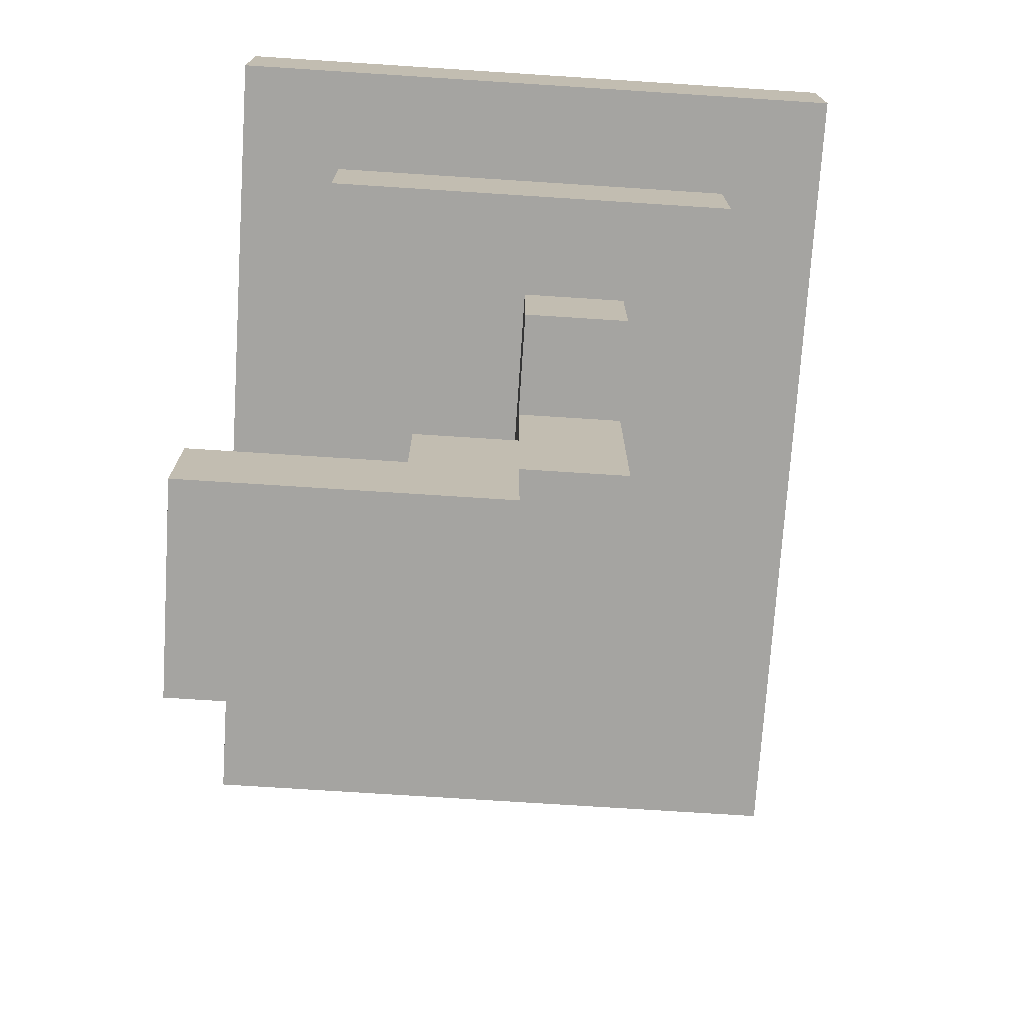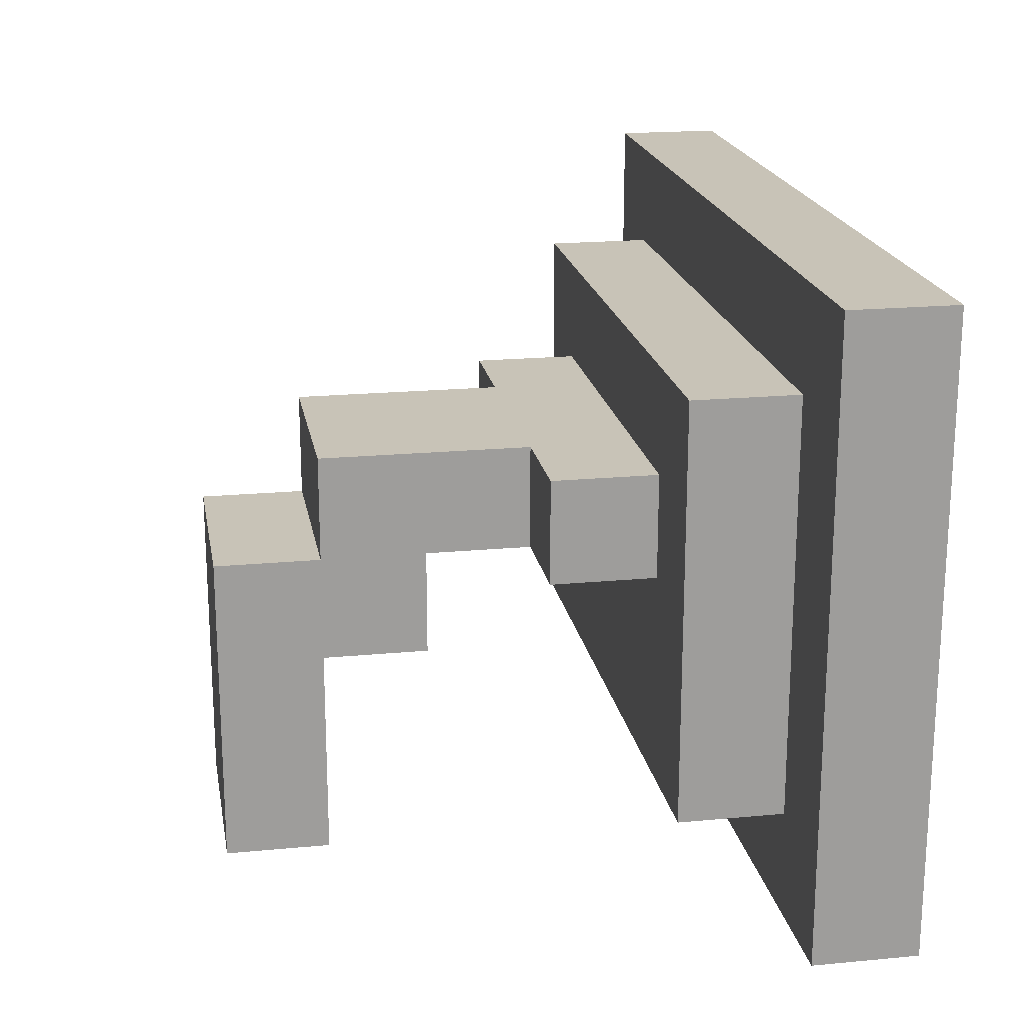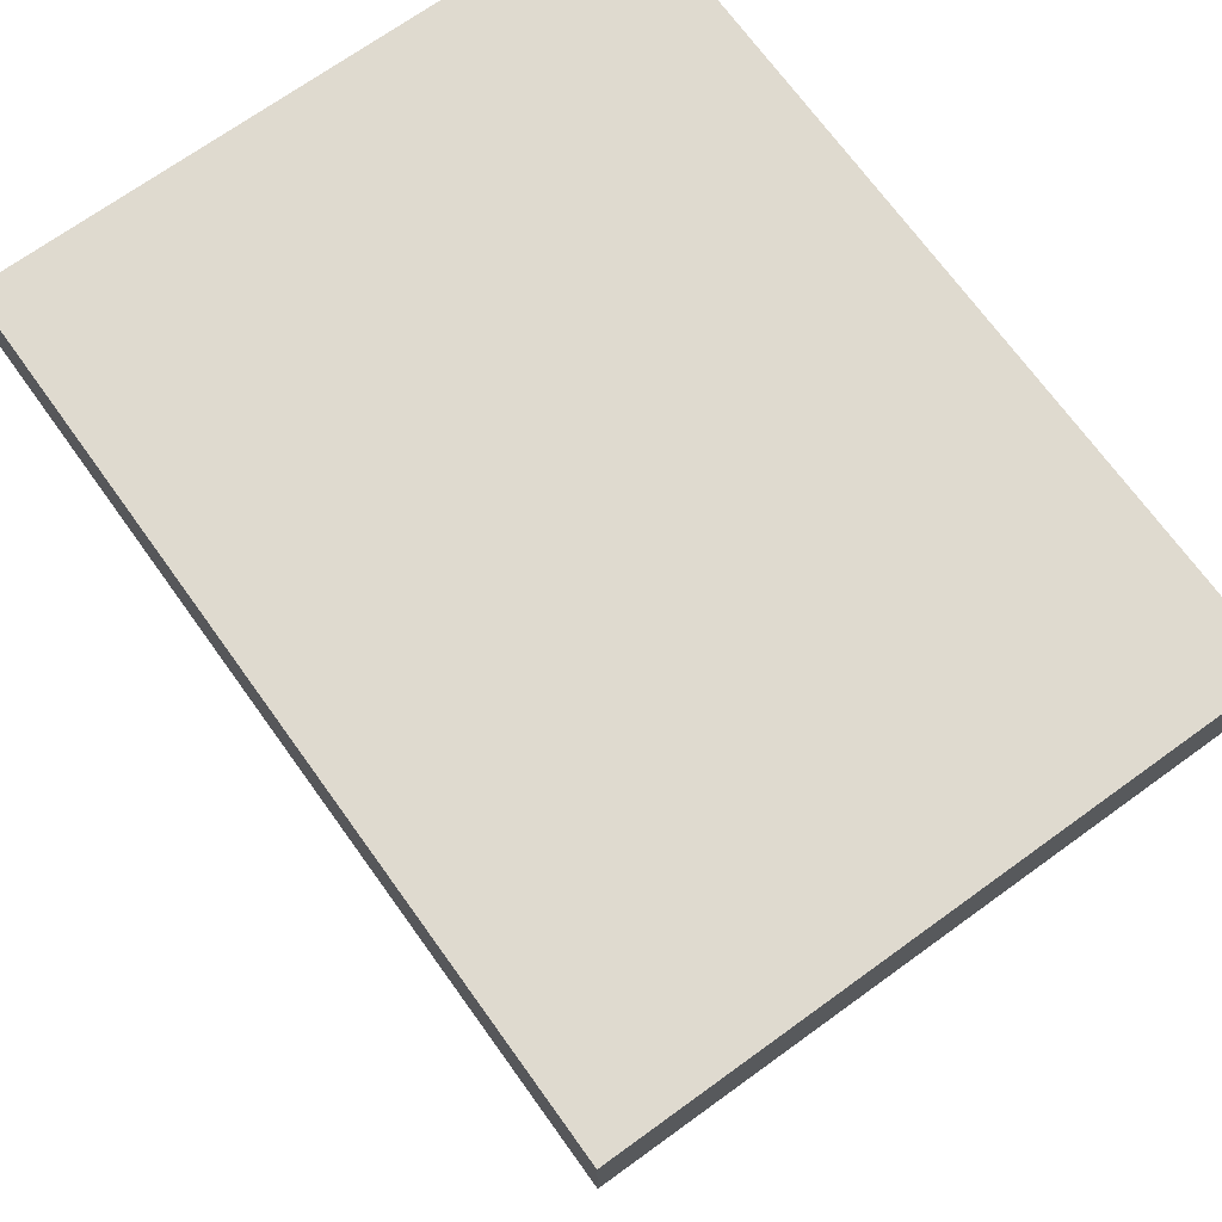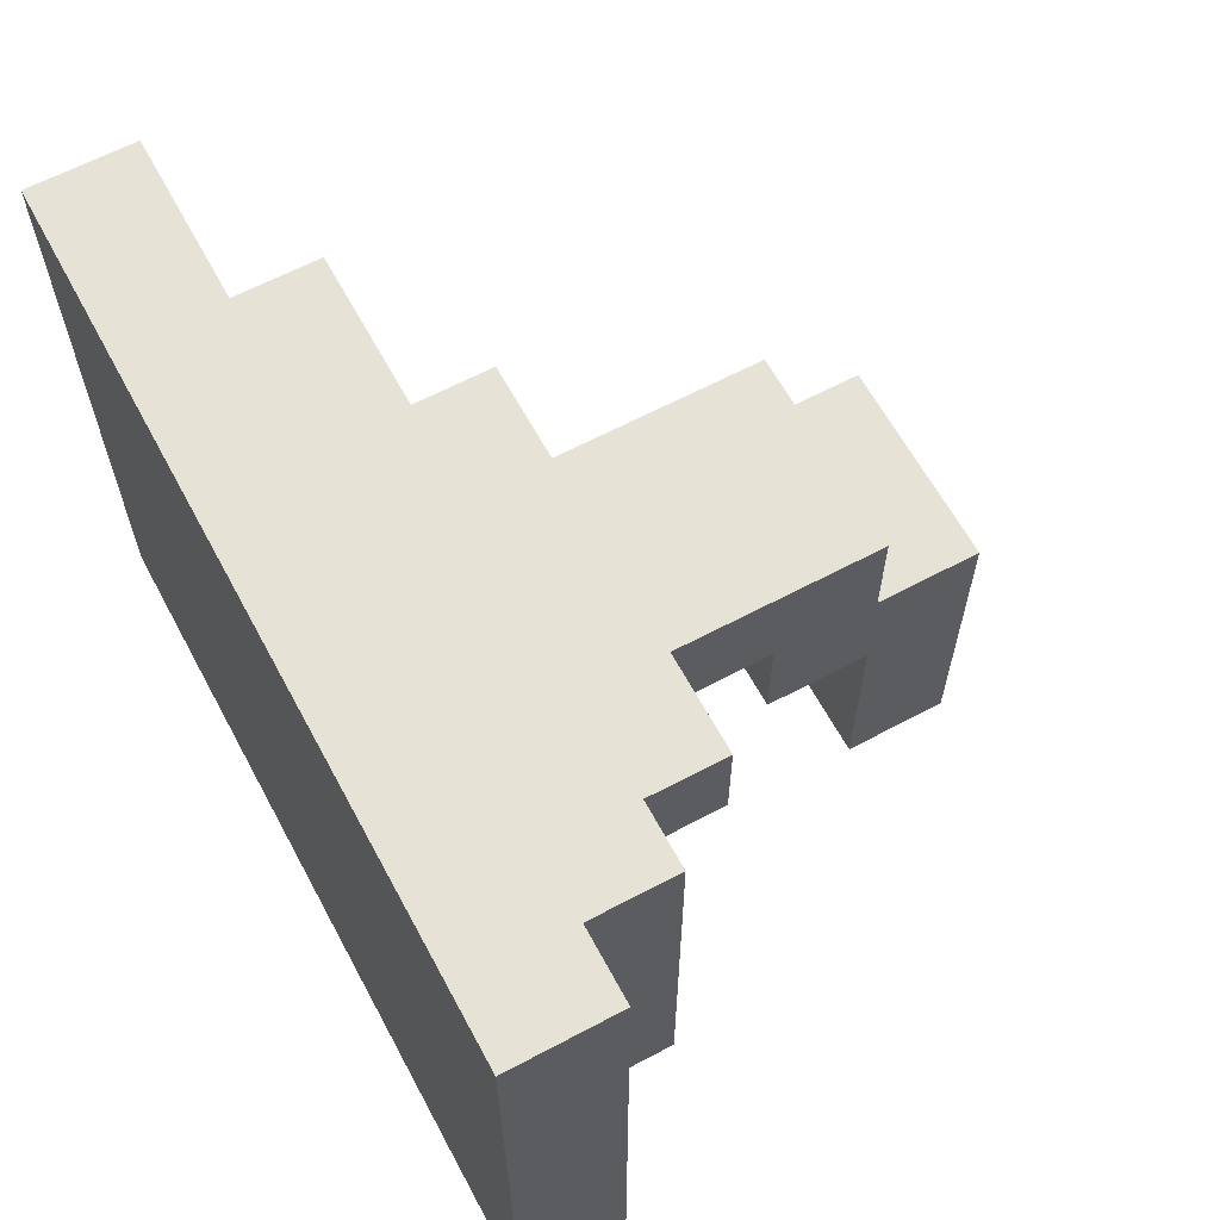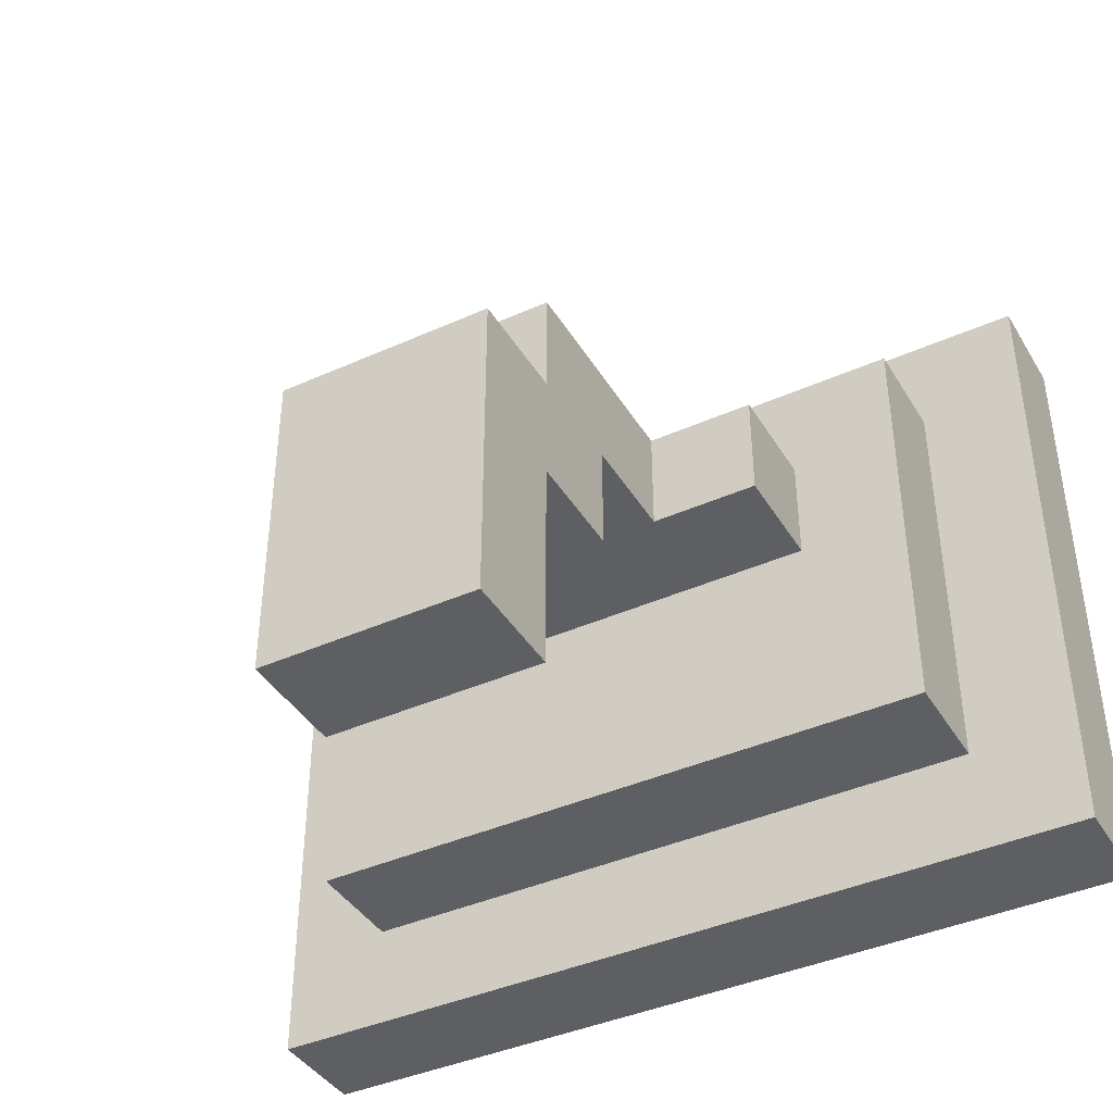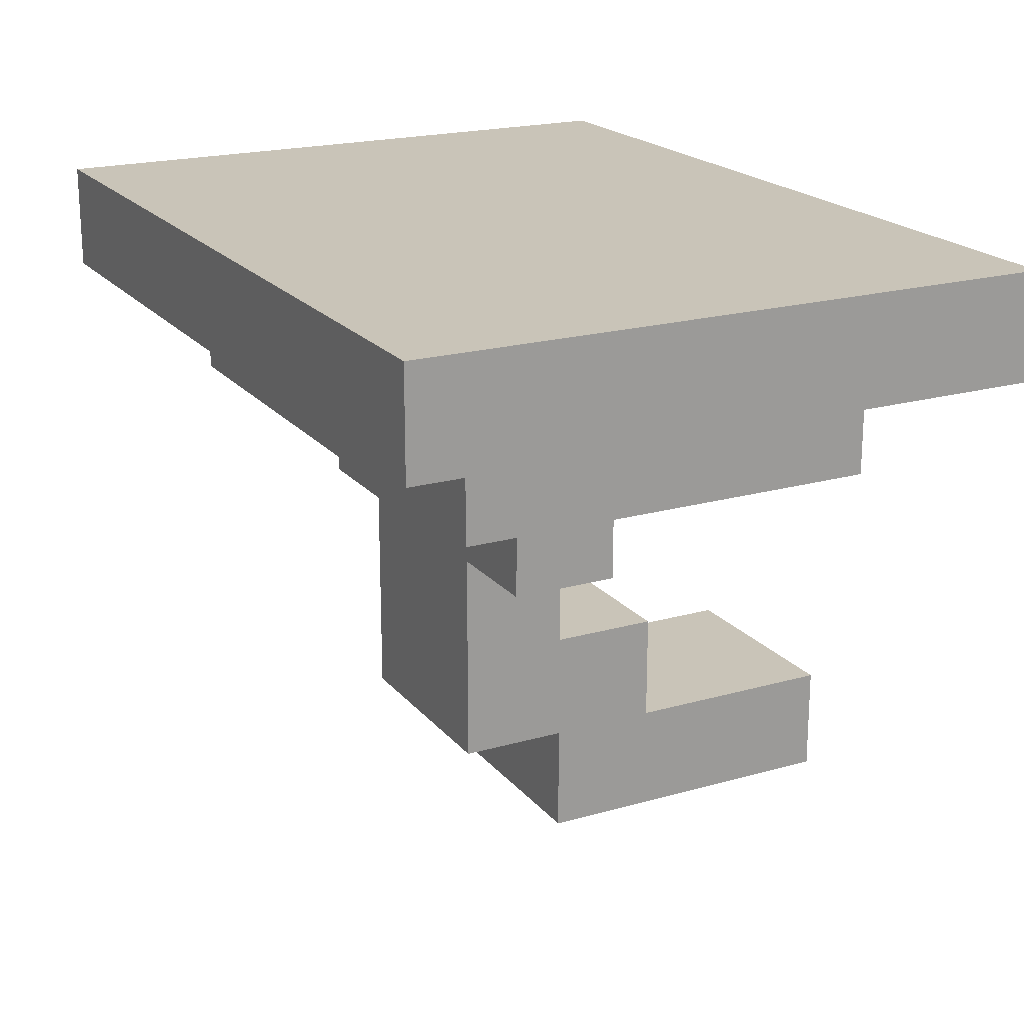
<metadata>
{"format":"obj","ext":"obj","renderer":"f3d","projection":"perspective","resolution":1024,"background":"white","views":[{"elev":-73.4,"azim":86.3,"up":"+Z"},{"elev":19.7,"azim":-100.0,"up":"+Y"},{"elev":70.7,"azim":-125.8,"up":"+Z"},{"elev":63.0,"azim":61.7,"up":"+Y"},{"elev":-40.8,"azim":-151.3,"up":"+Y"},{"elev":20.1,"azim":-117.6,"up":"+Z"}]}
</metadata>
<code>
o
v -0.5 0 0.3
v -0.5 0 0.2
v -0.5 0.6 0.3
v -0.5 0.6 0.2
v -0.4 0.1 0.2
v -0.4 0.1 0.1
v -0.4 0.5 0.2
v -0.4 0.5 0.1
v -0.3 0.3 0.1
v -0.3 0.3 -2.98e-08
v -0.3 0.4 0.1
v -0.3 0.4 -2.98e-08
v -0.2 0 -0.2
v -0.2 0 -0.3
v -0.2 0.2 -0.1
v -0.2 0.2 -0.2
v -0.2 0.3 -2.98e-08
v -0.2 0.3 -0.1
v -0.2 0.3 -0.2
v -0.2 0.3 -0.3
v -0.2 0.4 -2.98e-08
v -0.2 0.4 -0.2
v 0 0 -0.2
v 0 0 -0.3
v 0 0.2 -0.1
v 0 0.2 -0.2
v 0 0.3 -2.98e-08
v 0 0.3 -0.1
v 0 0.3 -0.2
v 0 0.3 -0.3
v 0 0.4 -2.98e-08
v 0 0.4 -0.2
v 0.1 0.3 0.1
v 0.1 0.3 -2.98e-08
v 0.1 0.4 0.1
v 0.1 0.4 -2.98e-08
v 0.2 0.1 0.2
v 0.2 0.1 0.1
v 0.2 0.5 0.2
v 0.2 0.5 0.1
v 0.3 0 0.3
v 0.3 0 0.2
v 0.3 0.6 0.3
v 0.3 0.6 0.2
v -0.5 0 0.3
v -0.5 0.6 0.3
v -0.4 0.1 0.3
v -0.4 0.3 0.3
v -0.4 0.4 0.3
v -0.4 0.5 0.3
v -0.3 0.1 0.3
v -0.3 0.3 0.3
v -0.3 0.4 0.3
v -0.3 0.5 0.3
v -0.2 0.1 0.3
v -0.2 0.3 0.3
v -0.2 0.4 0.3
v -0.2 0.5 0.3
v -0.1 0.3 0.3
v -0.1 0.4 0.3
v 0 0.1 0.3
v 0 0.3 0.3
v 0 0.4 0.3
v 0 0.5 0.3
v 0.1 0.1 0.3
v 0.1 0.3 0.3
v 0.1 0.4 0.3
v 0.1 0.5 0.3
v 0.2 0.1 0.3
v 0.2 0.3 0.3
v 0.2 0.4 0.3
v 0.2 0.5 0.3
v 0.3 0 0.3
v 0.3 0.6 0.3
v -0.2 0.2 -0.1
v -0.2 0.3 -0.1
v 0 0.2 -0.1
v 0 0.3 -0.1
v -0.2 0 -0.2
v -0.2 0.2 -0.2
v 0 0 -0.2
v 0 0.2 -0.2
v -0.5 0 0.2
v -0.5 0.6 0.2
v -0.4 0.1 0.2
v -0.4 0.5 0.2
v 0.2 0.1 0.2
v 0.2 0.5 0.2
v 0.3 0 0.2
v 0.3 0.6 0.2
v -0.4 0.1 0.1
v -0.4 0.5 0.1
v -0.3 0.3 0.1
v -0.3 0.4 0.1
v 0.1 0.3 0.1
v 0.1 0.4 0.1
v 0.2 0.1 0.1
v 0.2 0.5 0.1
v -0.3 0.3 -2.98e-08
v -0.3 0.4 -2.98e-08
v -0.2 0.3 -2.98e-08
v -0.2 0.4 -2.98e-08
v 0 0.3 -2.98e-08
v 0 0.4 -2.98e-08
v 0.1 0.3 -2.98e-08
v 0.1 0.4 -2.98e-08
v -0.2 0.3 -0.2
v -0.2 0.4 -0.2
v 0 0.3 -0.2
v 0 0.4 -0.2
v -0.2 0 -0.3
v -0.2 0.3 -0.3
v 0 0 -0.3
v 0 0.3 -0.3
v -0.5 0 0.3
v 0.3 0 0.3
v -0.5 0 0.2
v 0.3 0 0.2
v -0.2 0 -0.2
v 0 0 -0.2
v -0.2 0 -0.3
v 0 0 -0.3
v -0.4 0.1 0.2
v 0.2 0.1 0.2
v -0.4 0.1 0.1
v 0.2 0.1 0.1
v -0.2 0.2 -0.1
v 0 0.2 -0.1
v -0.2 0.2 -0.2
v 0 0.2 -0.2
v -0.3 0.3 0.1
v 0.1 0.3 0.1
v -0.3 0.3 -2.98e-08
v -0.2 0.3 -2.98e-08
v 0 0.3 -2.98e-08
v 0.1 0.3 -2.98e-08
v -0.2 0.3 -0.1
v 0 0.3 -0.1
v -0.2 0.3 -0.2
v 0 0.3 -0.2
v -0.2 0.3 -0.3
v 0 0.3 -0.3
v -0.3 0.4 0.1
v 0.1 0.4 0.1
v -0.3 0.4 -2.98e-08
v -0.2 0.4 -2.98e-08
v 0 0.4 -2.98e-08
v 0.1 0.4 -2.98e-08
v -0.2 0.4 -0.2
v 0 0.4 -0.2
v -0.4 0.5 0.2
v 0.2 0.5 0.2
v -0.4 0.5 0.1
v 0.2 0.5 0.1
v -0.5 0.6 0.3
v 0.3 0.6 0.3
v -0.5 0.6 0.2
v 0.3 0.6 0.2
f 3 2 1
f 4 2 3
f 7 6 5
f 8 6 7
f 11 10 9
f 12 10 11
f 16 14 13
f 18 16 15
f 19 14 16
f 19 16 18
f 20 14 19
f 21 18 17
f 21 19 18
f 22 19 21
f 23 24 26
f 25 26 28
f 26 24 29
f 28 26 29
f 29 24 30
f 27 28 31
f 28 29 31
f 31 29 32
f 33 34 35
f 35 34 36
f 37 38 39
f 39 38 40
f 41 42 43
f 43 42 44
f 47 46 45
f 48 46 47
f 49 46 48
f 50 46 49
f 51 47 45
f 51 48 47
f 52 49 48
f 52 48 51
f 53 50 49
f 53 49 52
f 54 46 50
f 54 50 53
f 55 53 52
f 55 52 51
f 55 54 53
f 55 51 45
f 56 54 55
f 57 54 56
f 58 46 54
f 58 54 57
f 59 57 56
f 59 56 55
f 60 58 57
f 60 57 59
f 61 55 45
f 61 59 55
f 62 60 59
f 62 59 61
f 63 58 60
f 63 60 62
f 64 46 58
f 64 58 63
f 65 63 62
f 65 62 61
f 65 64 63
f 65 61 45
f 66 64 65
f 67 64 66
f 68 46 64
f 68 64 67
f 69 65 45
f 69 66 65
f 70 67 66
f 70 66 69
f 71 68 67
f 71 67 70
f 72 46 68
f 72 68 71
f 73 69 45
f 73 71 70
f 73 72 71
f 73 70 69
f 74 46 72
f 74 72 73
f 77 76 75
f 78 76 77
f 81 80 79
f 82 80 81
f 83 84 85
f 85 84 86
f 83 85 87
f 86 84 88
f 83 87 89
f 87 88 89
f 88 84 90
f 89 88 90
f 91 92 93
f 93 92 94
f 91 93 95
f 94 92 96
f 91 95 97
f 95 96 97
f 96 92 98
f 97 96 98
f 99 100 101
f 101 100 102
f 103 104 105
f 105 104 106
f 107 108 109
f 109 108 110
f 111 112 113
f 113 112 114
f 117 116 115
f 118 116 117
f 121 120 119
f 122 120 121
f 125 124 123
f 126 124 125
f 129 128 127
f 130 128 129
f 133 132 131
f 134 132 133
f 135 132 134
f 136 132 135
f 137 135 134
f 138 135 137
f 139 140 141
f 141 140 142
f 143 144 145
f 145 144 146
f 146 144 147
f 147 144 148
f 146 147 149
f 149 147 150
f 151 152 153
f 153 152 154
f 155 156 157
f 157 156 158

</code>
